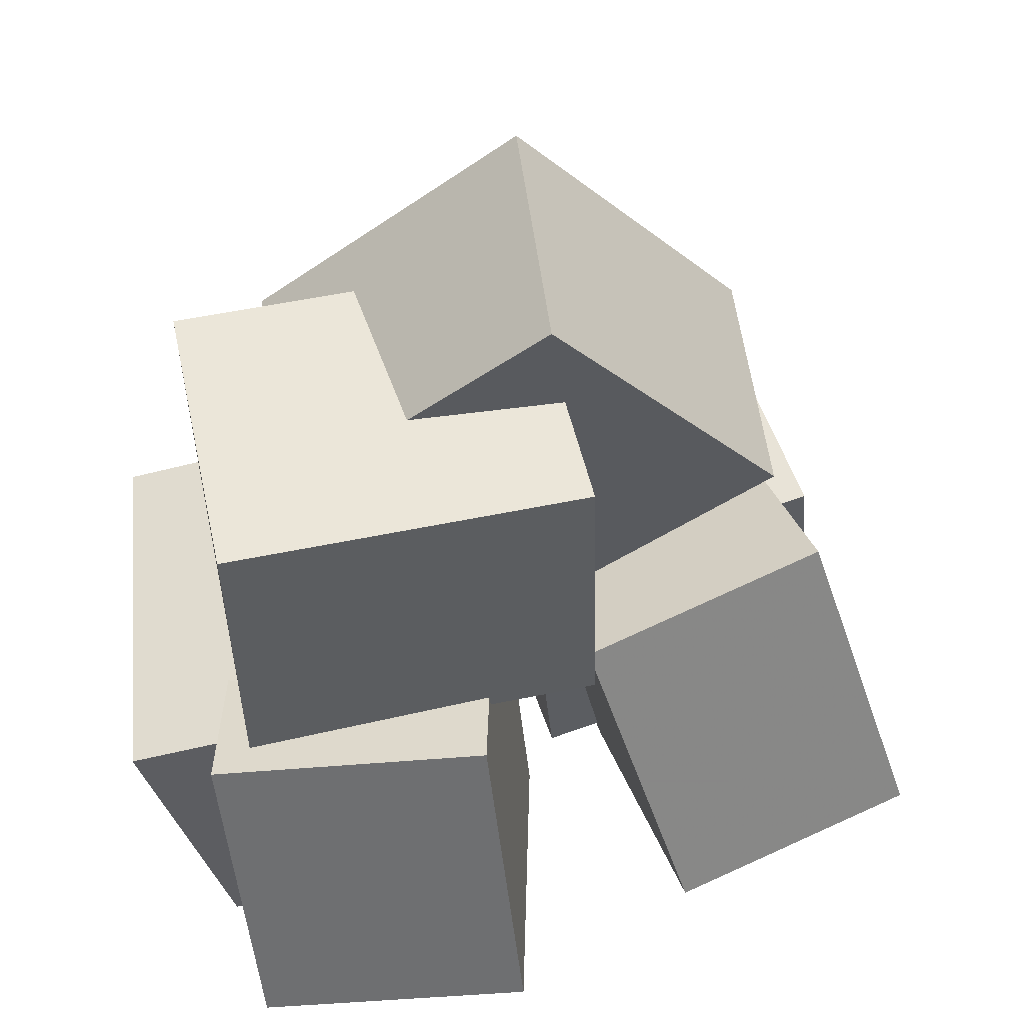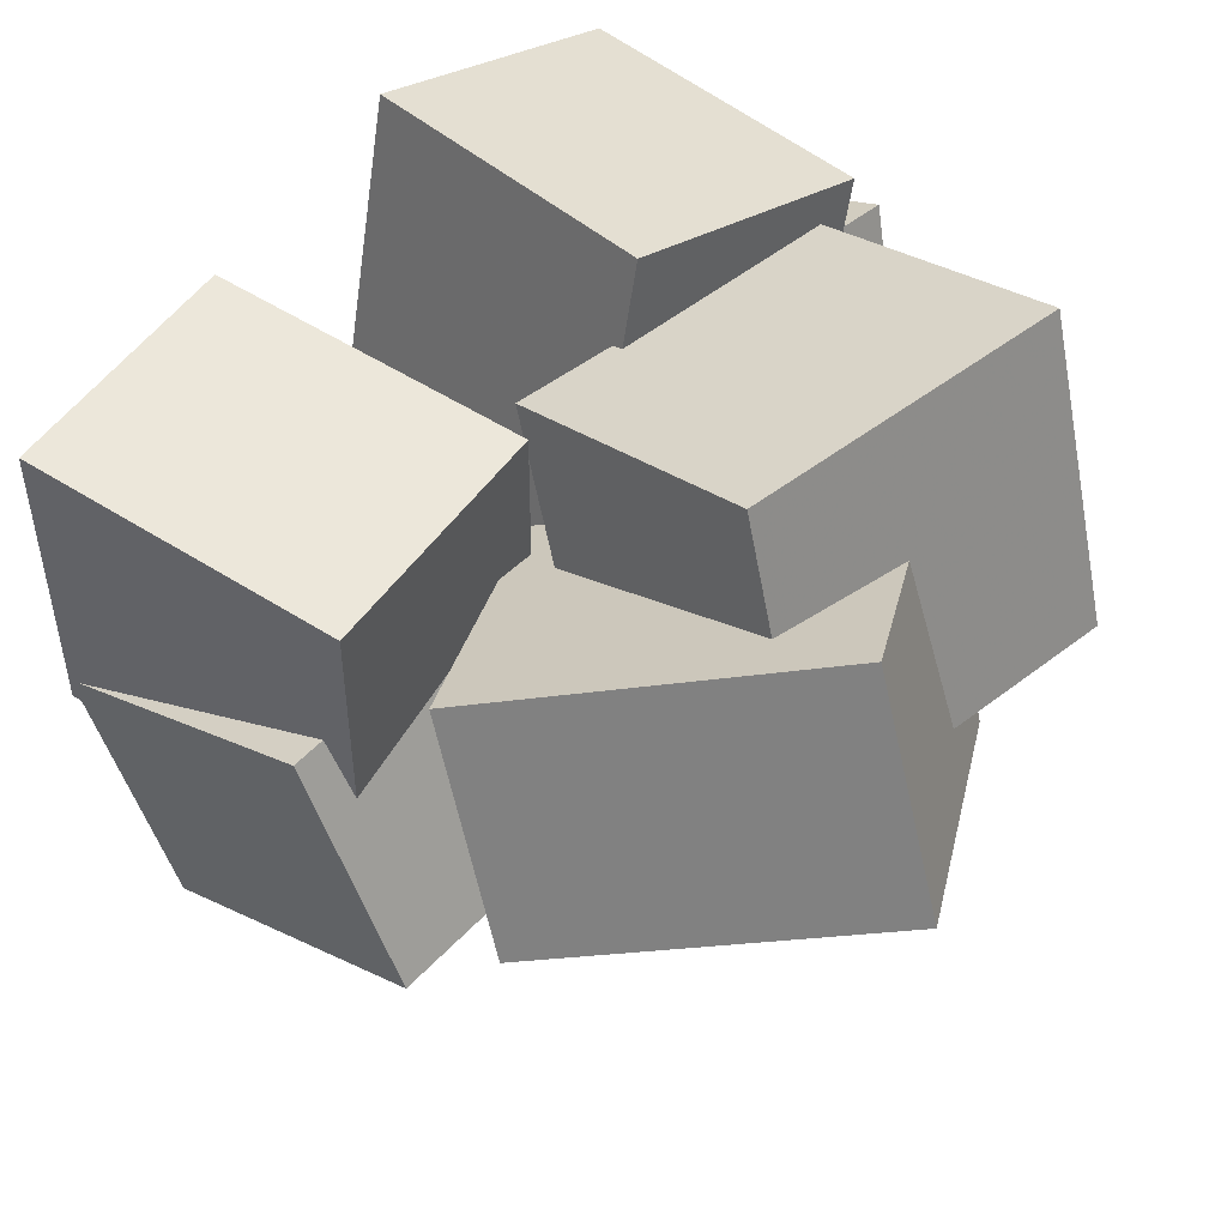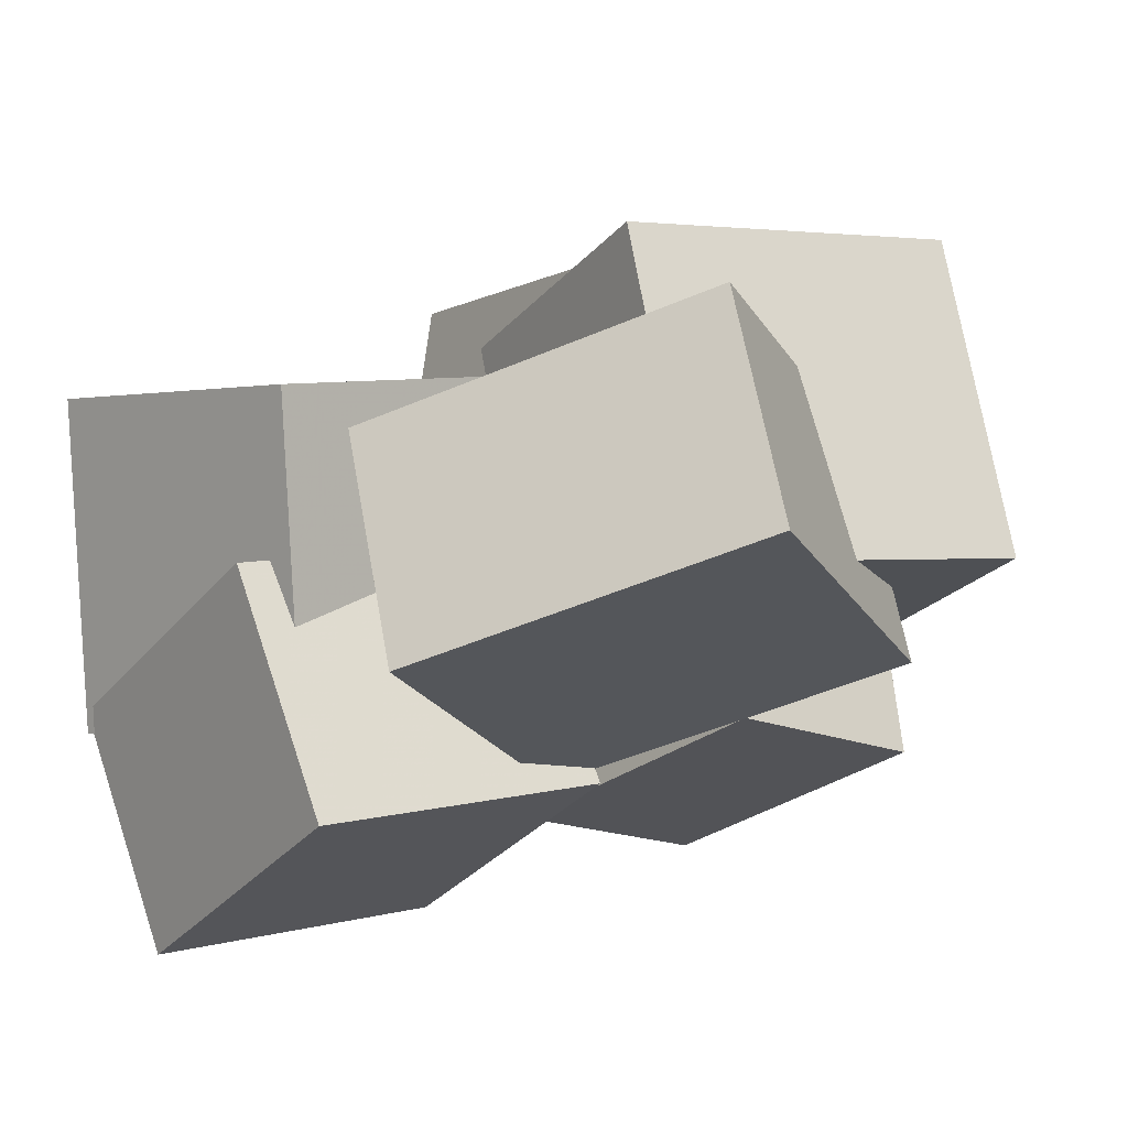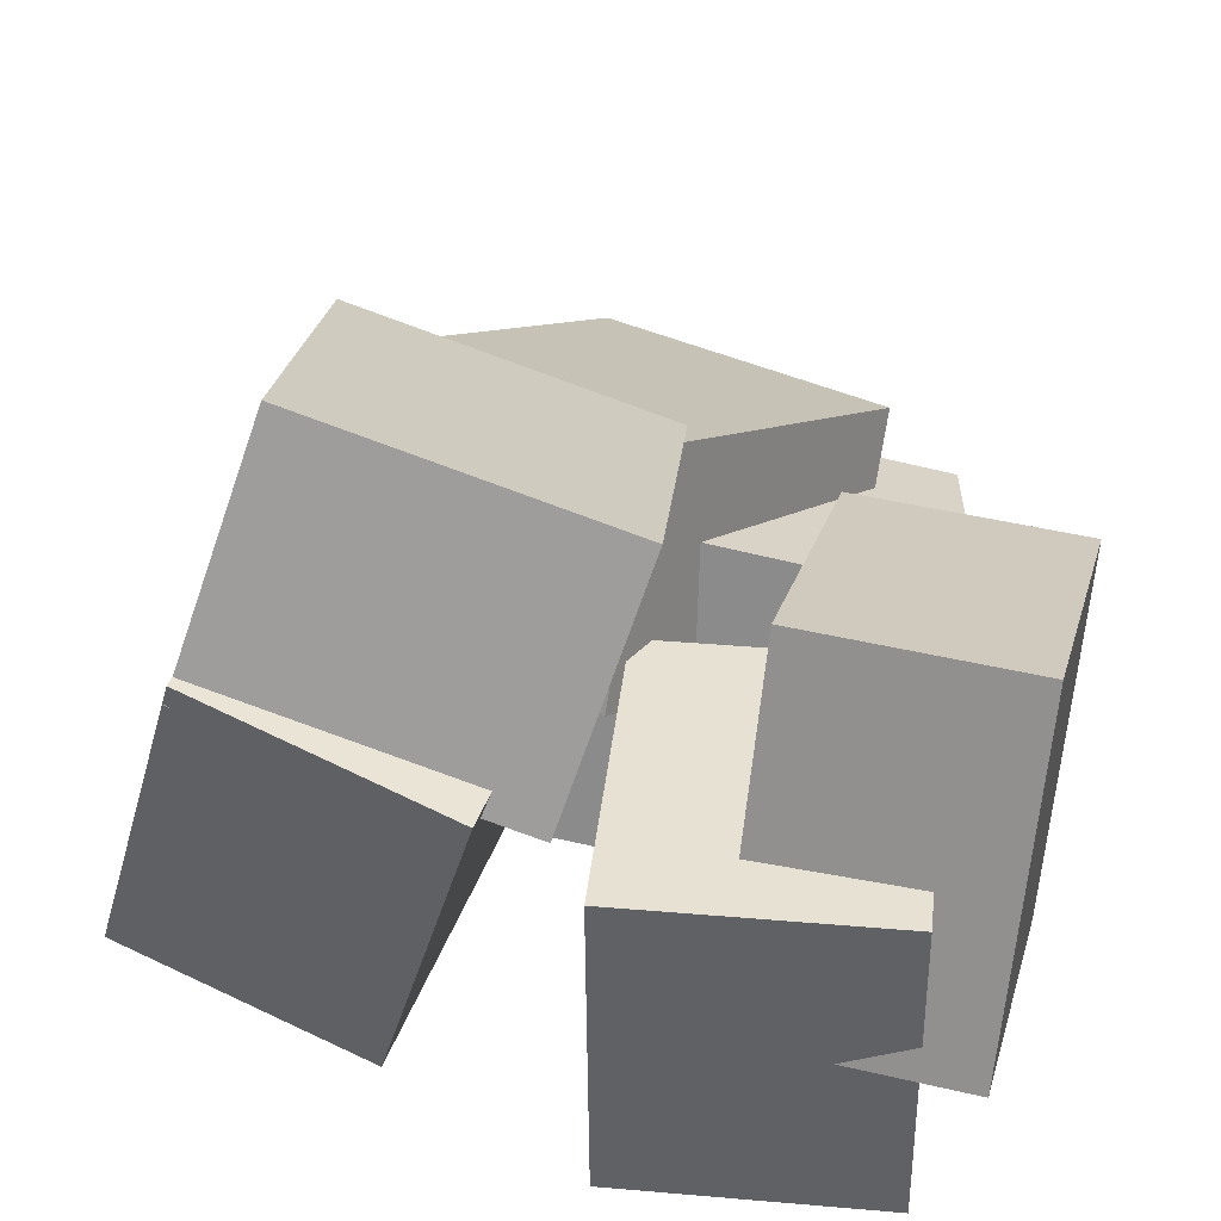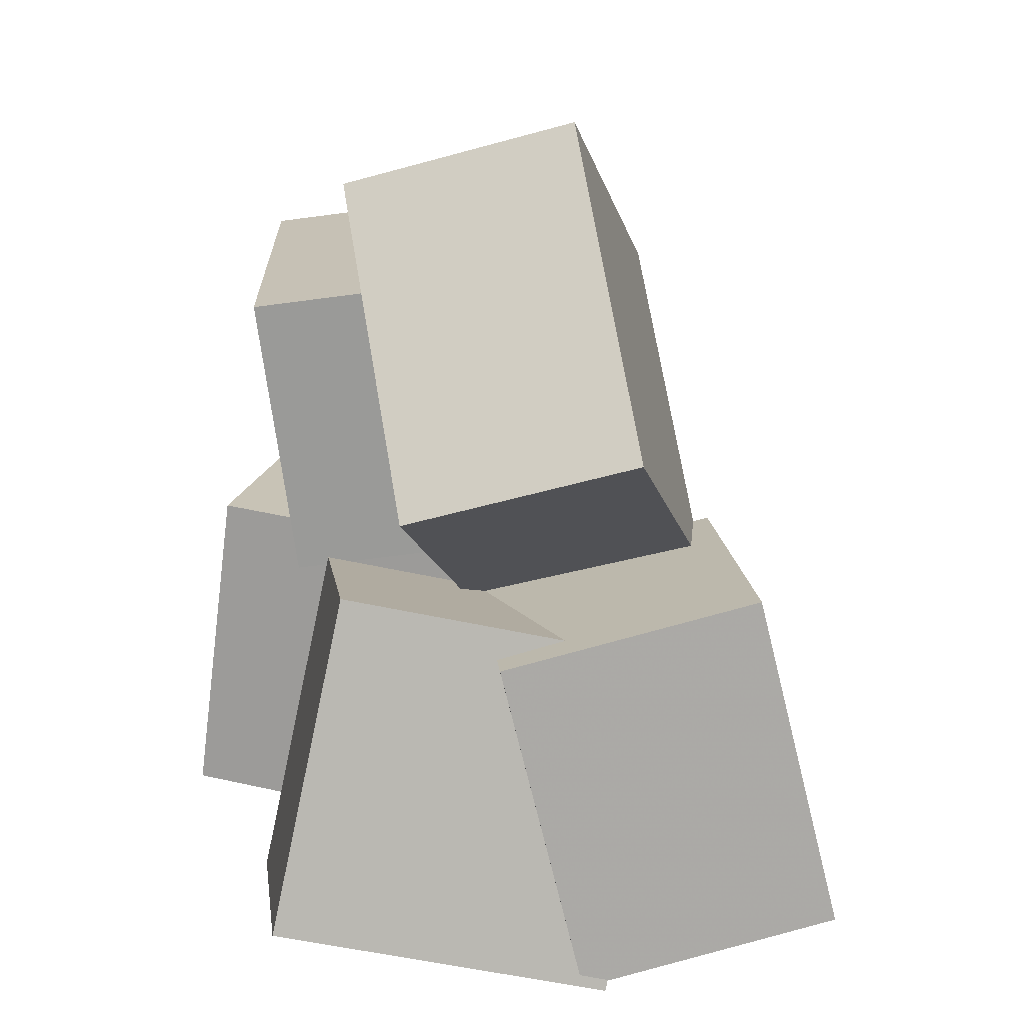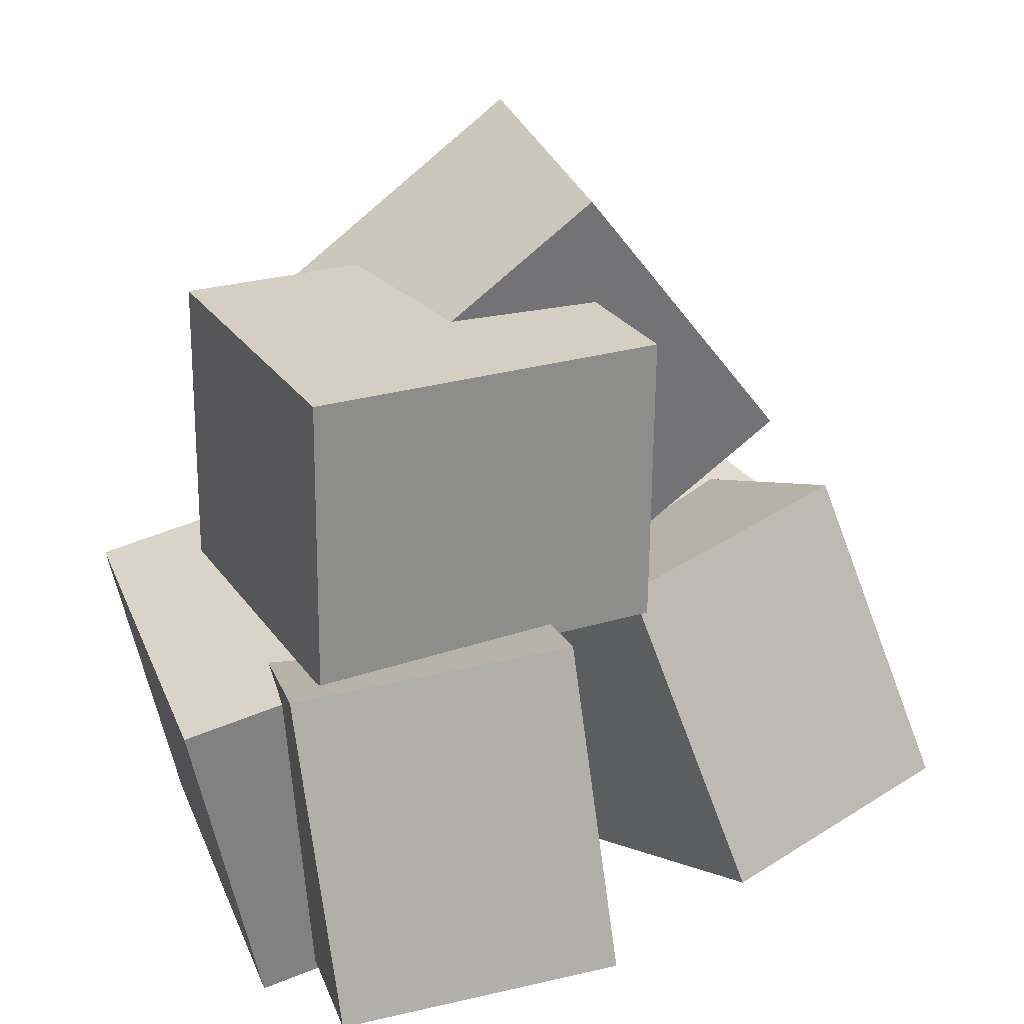
<metadata>
{"format":"obj","ext":"obj","renderer":"f3d","projection":"perspective","resolution":1024,"background":"white","views":[{"elev":41.1,"azim":-4.5,"up":"+Y"},{"elev":35.5,"azim":141.9,"up":"+Z"},{"elev":-13.3,"azim":153.4,"up":"+Z"},{"elev":-56.1,"azim":174.6,"up":"+Y"},{"elev":23.9,"azim":97.0,"up":"+Y"},{"elev":17.7,"azim":-19.1,"up":"+Y"}]}
</metadata>
<code>
v -0.3659 -0.0946 -0.06816
v -0.3156 -0.1431 0.3024
v -0.378 0.2394 -0.02278
v -0.3276 0.1909 0.3478
v 0.04325 -0.07265 -0.1209
v 0.09363 -0.1212 0.2497
v 0.03118 0.2614 -0.07553
v 0.08156 0.2128 0.2951
f 1.0 7.0 5.0
f 1.0 3.0 7.0
f 1.0 4.0 3.0
f 1.0 2.0 4.0
f 3.0 8.0 7.0
f 3.0 4.0 8.0
f 5.0 7.0 8.0
f 5.0 8.0 6.0
f 1.0 5.0 6.0
f 1.0 6.0 2.0
f 2.0 6.0 8.0
f 2.0 8.0 4.0
v 0.1463 -0.564 -0.09544
v 0.2134 -0.4749 0.2786
v 0.02232 -0.1959 -0.1609
v 0.08945 -0.1067 0.2131
v 0.4281 -0.4816 -0.1657
v 0.4953 -0.3925 0.2084
v 0.3041 -0.1135 -0.2312
v 0.3713 -0.02432 0.1429
f 9.0 15.0 13.0
f 9.0 11.0 15.0
f 9.0 12.0 11.0
f 9.0 10.0 12.0
f 11.0 16.0 15.0
f 11.0 12.0 16.0
f 13.0 15.0 16.0
f 13.0 16.0 14.0
f 9.0 13.0 14.0
f 9.0 14.0 10.0
f 10.0 14.0 16.0
f 10.0 16.0 12.0
v 0.0006275 -0.1308 -0.2436
v 0.01728 -0.2096 0.02706
v -0.2794 0.1795 -0.1361
v -0.2628 0.1007 0.1346
v 0.3057 0.1251 -0.1879
v 0.3223 0.04631 0.08279
v 0.02563 0.4354 -0.08038
v 0.04228 0.3566 0.1903
f 17.0 23.0 21.0
f 17.0 19.0 23.0
f 17.0 20.0 19.0
f 17.0 18.0 20.0
f 19.0 24.0 23.0
f 19.0 20.0 24.0
f 21.0 23.0 24.0
f 21.0 24.0 22.0
f 17.0 21.0 22.0
f 17.0 22.0 18.0
f 18.0 22.0 24.0
f 18.0 24.0 20.0
v -0.2792 -0.5593 -0.01157
v -0.3201 -0.5192 0.3839
v -0.3191 -0.1803 -0.05413
v -0.3601 -0.1402 0.3413
v 0.037 -0.5227 0.01745
v -0.003931 -0.4826 0.4129
v -0.002979 -0.1437 -0.02512
v -0.04391 -0.1036 0.3704
f 25.0 31.0 29.0
f 25.0 27.0 31.0
f 25.0 28.0 27.0
f 25.0 26.0 28.0
f 27.0 32.0 31.0
f 27.0 28.0 32.0
f 29.0 31.0 32.0
f 29.0 32.0 30.0
f 25.0 29.0 30.0
f 25.0 30.0 26.0
f 26.0 30.0 32.0
f 26.0 32.0 28.0
v 0.001692 -0.4678 -0.3478
v 0.0748 -0.5354 -0.06253
v -0.03931 -0.08523 -0.2467
v 0.03379 -0.1528 0.03856
v 0.3582 -0.4092 -0.4253
v 0.4313 -0.4767 -0.14
v 0.3171 -0.02656 -0.3242
v 0.3903 -0.0941 -0.0389
f 33.0 39.0 37.0
f 33.0 35.0 39.0
f 33.0 36.0 35.0
f 33.0 34.0 36.0
f 35.0 40.0 39.0
f 35.0 36.0 40.0
f 37.0 39.0 40.0
f 37.0 40.0 38.0
f 33.0 37.0 38.0
f 33.0 38.0 34.0
f 34.0 38.0 40.0
f 34.0 40.0 36.0
v -0.3673 -0.4835 -0.2488
v -0.3614 -0.5688 0.1771
v -0.4654 -0.1202 -0.1746
v -0.4595 -0.2054 0.2513
v -0.1097 -0.416 -0.2388
v -0.1037 -0.5012 0.1871
v -0.2077 -0.05263 -0.1647
v -0.2018 -0.1379 0.2612
f 41.0 47.0 45.0
f 41.0 43.0 47.0
f 41.0 44.0 43.0
f 41.0 42.0 44.0
f 43.0 48.0 47.0
f 43.0 44.0 48.0
f 45.0 47.0 48.0
f 45.0 48.0 46.0
f 41.0 45.0 46.0
f 41.0 46.0 42.0
f 42.0 46.0 48.0
f 42.0 48.0 44.0

</code>
